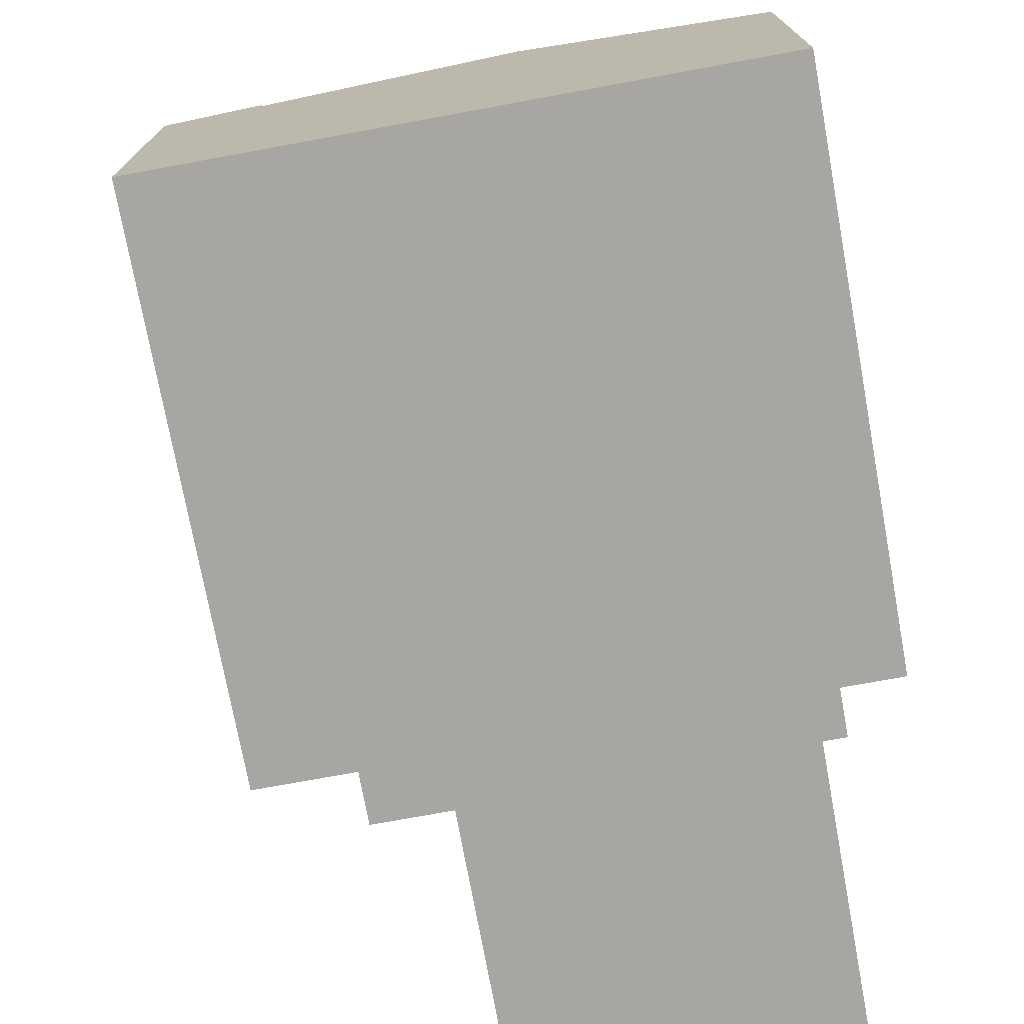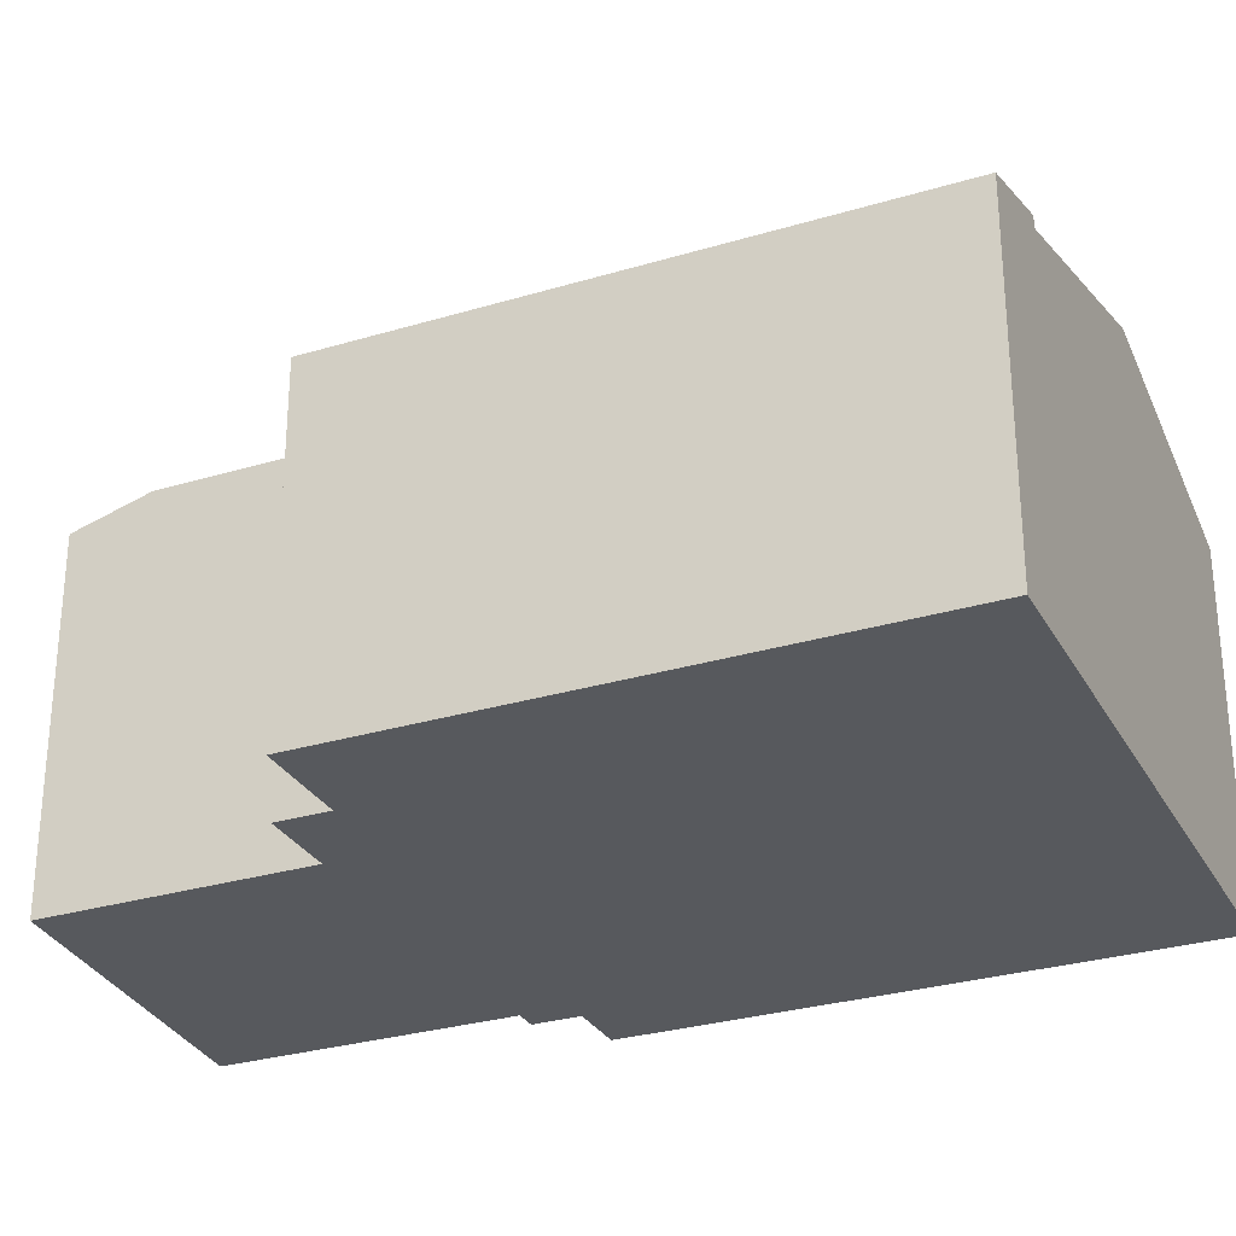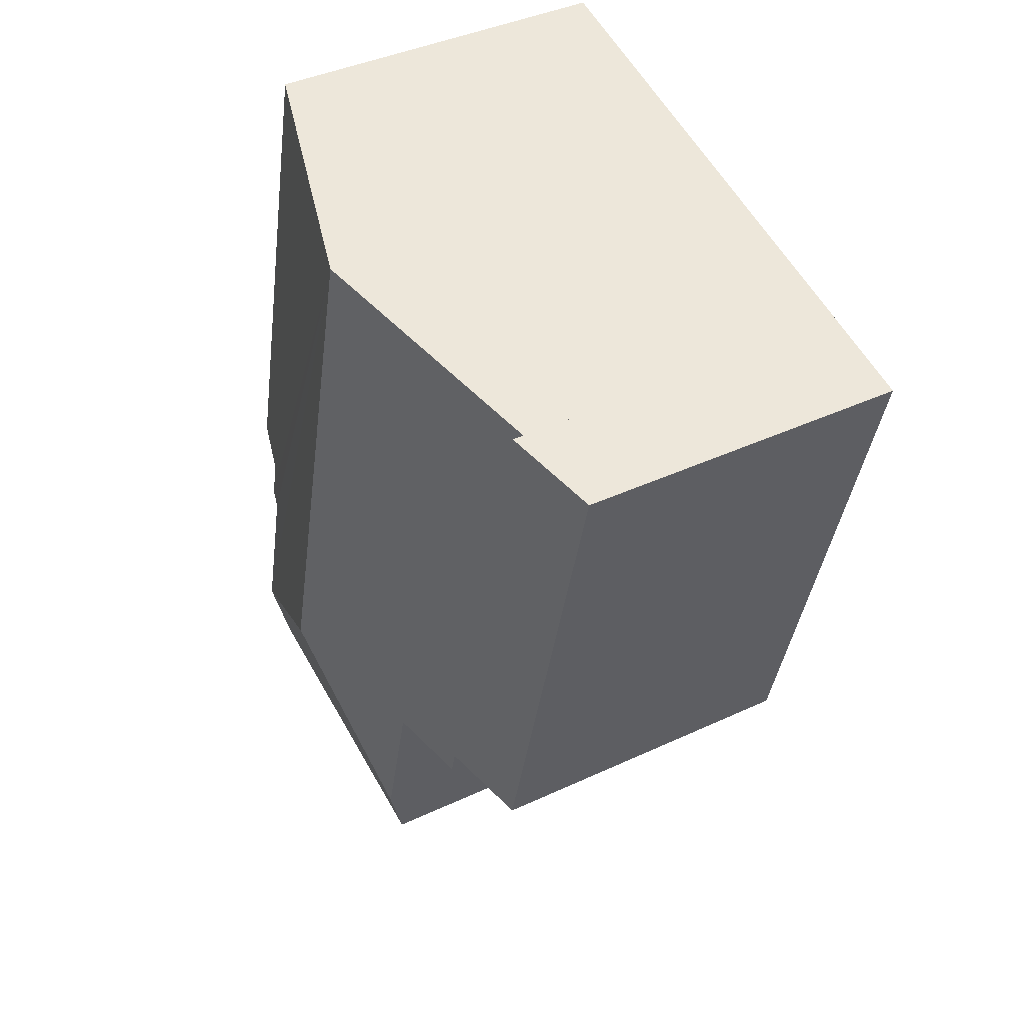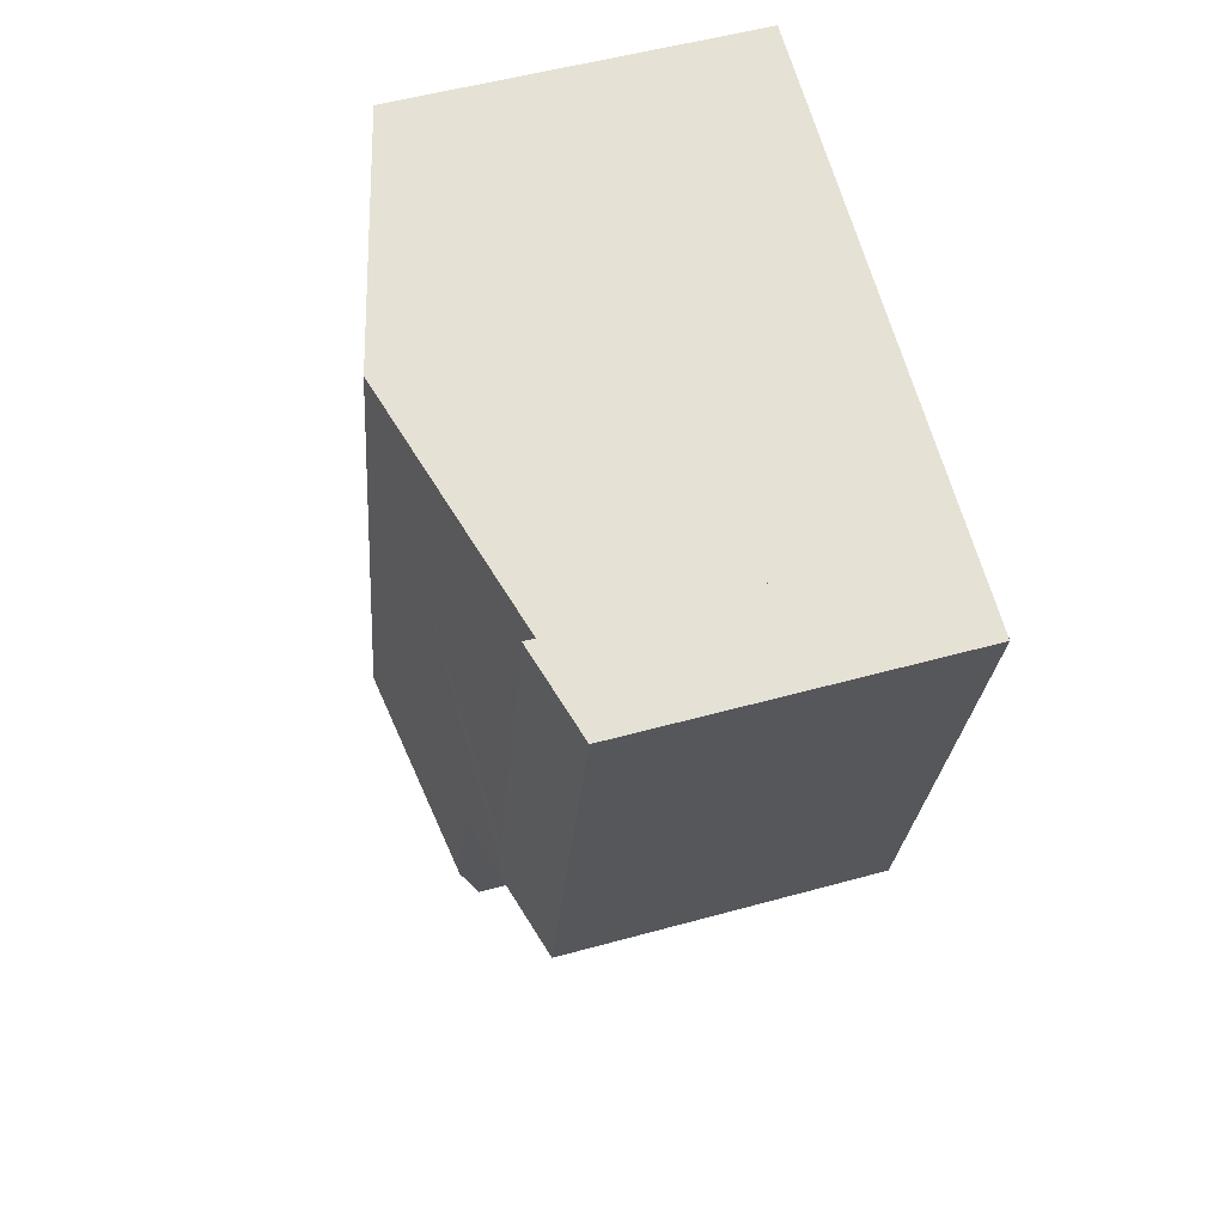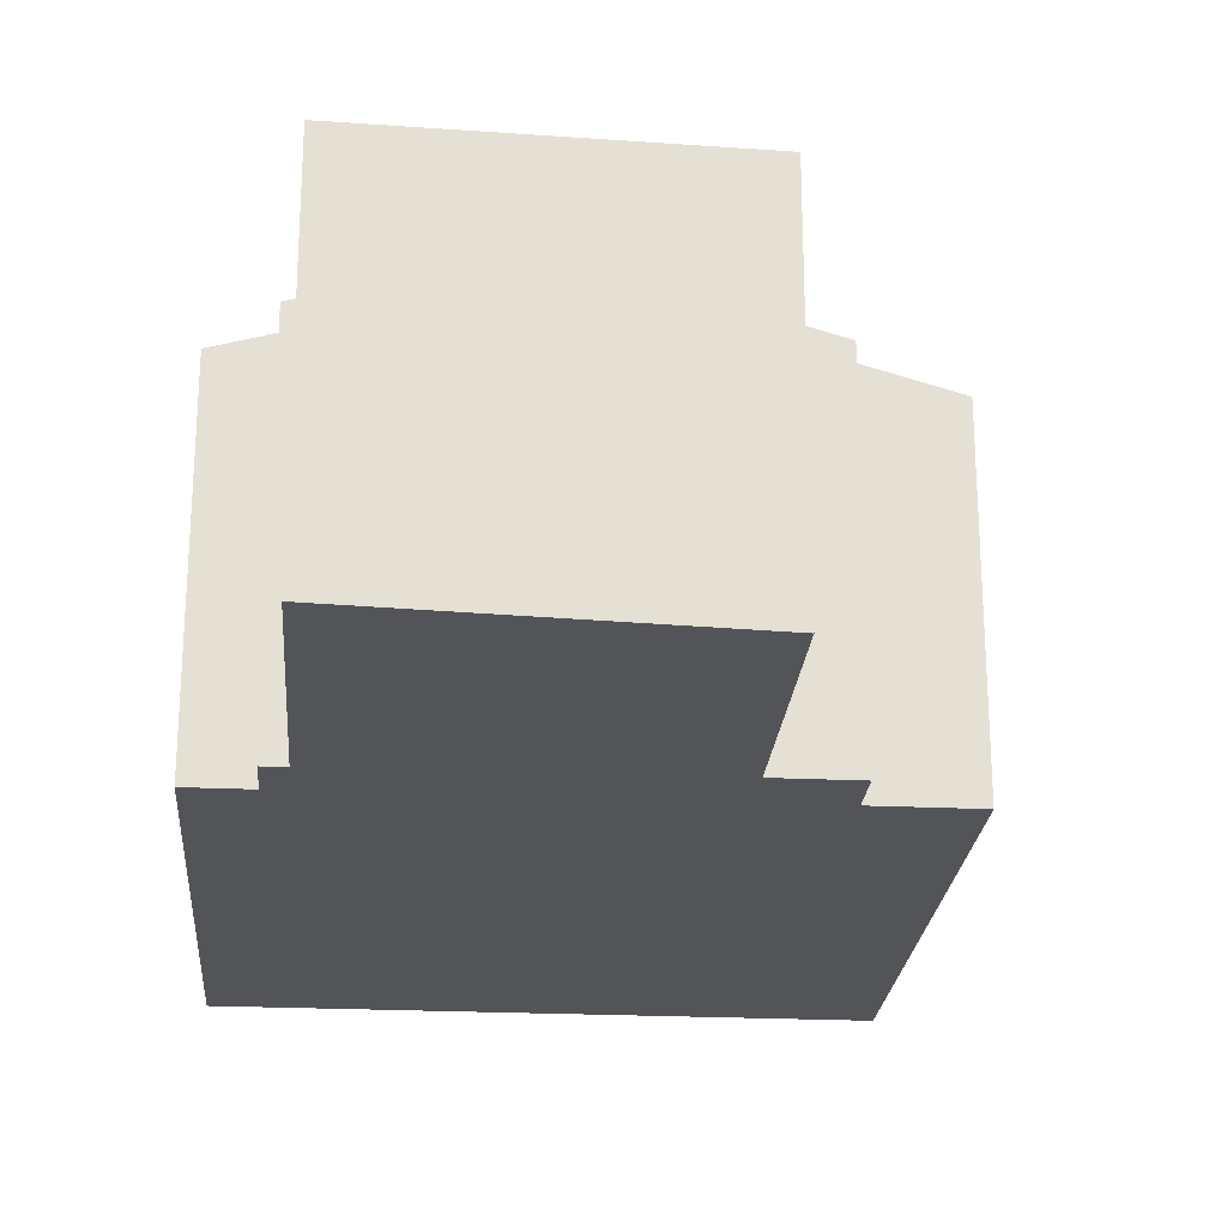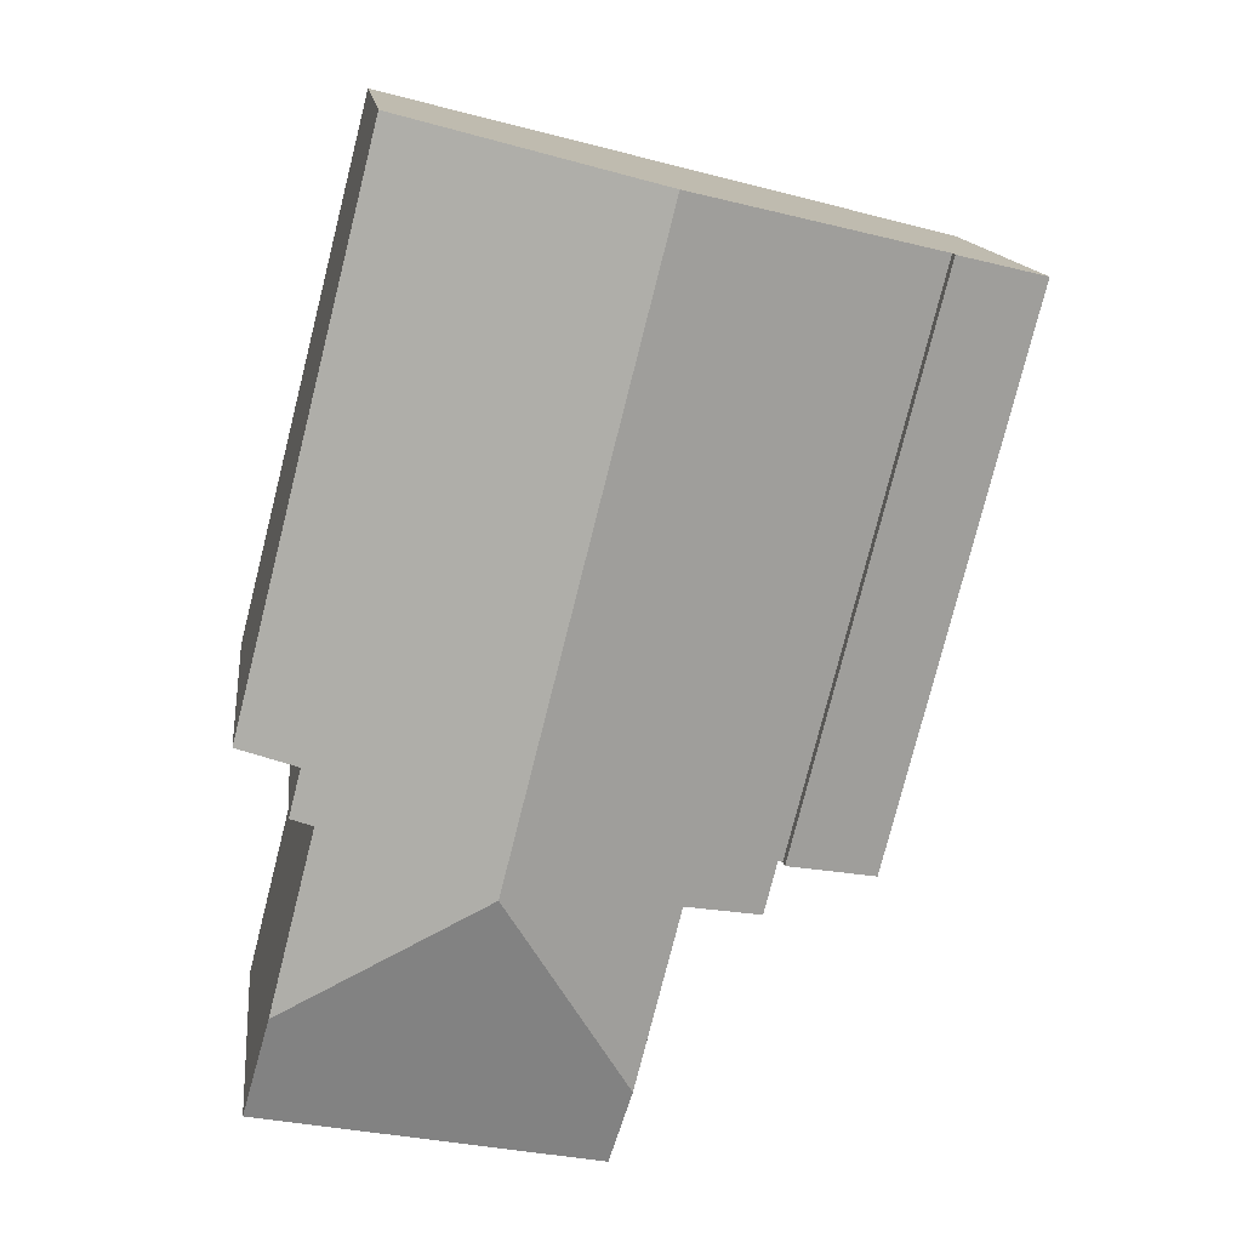
<metadata>
{"format":"obj","ext":"obj","renderer":"f3d","projection":"perspective","resolution":1024,"background":"white","views":[{"elev":-74.2,"azim":-3.9,"up":"+Y"},{"elev":-29.4,"azim":-80.3,"up":"+Y"},{"elev":40.6,"azim":-119.8,"up":"+Z"},{"elev":52.2,"azim":-106.7,"up":"+Z"},{"elev":-23.5,"azim":161.1,"up":"+Y"},{"elev":14.2,"azim":173.3,"up":"+Z"}]}
</metadata>
<code>
v  14.7 7.327 -8.129
v  6.908 8.775 1.761
v  11.85 7.327 3.022
v  13.5 7.678 -8.435
v  13.74 7.678 -9.381
v  13.29 7.811 -9.497
v  14.21 7.81 -13.14
v  10.08 8.775 -10.68
v  14.66 7.298 -14.89
v  14.77 7.176 -15.3
v  8.759 7.298 -16.39
v  7.559 7.784 -14.93
v  7.968 7.314 -16.53
v  4.714 7.298 -10.7
v  1.866 7.298 0.476
v  4.81 7.326 -10.67
v  5.075 7.327 -11.71
v  6.637 7.784 -11.31
v  1.866 -2.915e-17 0.476
v  6.908 -1.078e-16 1.761
v  11.85 -1.85e-16 3.022
v  14.7 4.978e-16 -8.129
v  13.5 5.165e-16 -8.435
v  13.74 5.744e-16 -9.381
v  13.29 5.815e-16 -9.497
v  14.66 9.115e-16 -14.89
v  14.77 9.37e-16 -15.3
v  14.21 8.044e-16 -13.14
v  7.968 1.012e-15 -16.53
v  8.759 1.004e-15 -16.39
v  6.637 6.926e-16 -11.31
v  5.075 7.17e-16 -11.71
v  4.81 6.535e-16 -10.67
v  4.714 6.55e-16 -10.7
v  7.559 9.143e-16 -14.93
v  0 6.978 4.273e-16
v  4.714 7.529 -10.7
v  2.849 6.978 -11.17
v  1.866 7.529 0.476
v  0 0 0
v  2.849 6.841e-16 -11.17
g defaultobject
f 1 2 3
f 2 1 4
f 2 4 5
f 2 5 6
f 2 6 7
f 2 7 8
f 9 8 7
f 8 9 10
f 8 10 11
f 8 11 12
f 12 11 13
f 2 14 15
f 14 2 16
f 16 2 17
f 17 2 18
f 18 2 12
f 12 2 8
f 19 2 15
f 2 19 3
f 3 19 20
f 3 20 21
f 21 1 3
f 1 21 22
f 23 5 4
f 5 23 24
f 25 7 6
f 7 25 9
f 9 25 10
f 10 25 26
f 10 26 27
f 26 25 28
f 1 23 4
f 23 1 22
f 5 25 6
f 25 5 24
f 27 11 10
f 11 27 13
f 13 27 29
f 29 27 30
f 31 17 18
f 17 31 32
f 33 14 16
f 14 33 34
f 13 18 12
f 18 13 29
f 18 29 31
f 31 29 35
f 32 16 17
f 16 32 33
f 34 15 14
f 15 34 19
f 31 33 32
f 30 35 29
f 35 30 27
f 35 27 31
f 33 19 34
f 19 33 31
f 19 31 27
f 19 27 26
f 19 26 28
f 19 28 25
f 19 25 24
f 19 24 23
f 19 23 22
f 19 22 20
f 20 22 21
f 36 37 38
f 37 36 39
f 36 19 39
f 19 36 40
f 19 37 39
f 37 19 34
f 34 38 37
f 38 34 41
f 41 36 38
f 36 41 40
f 40 34 19
f 34 40 41

</code>
